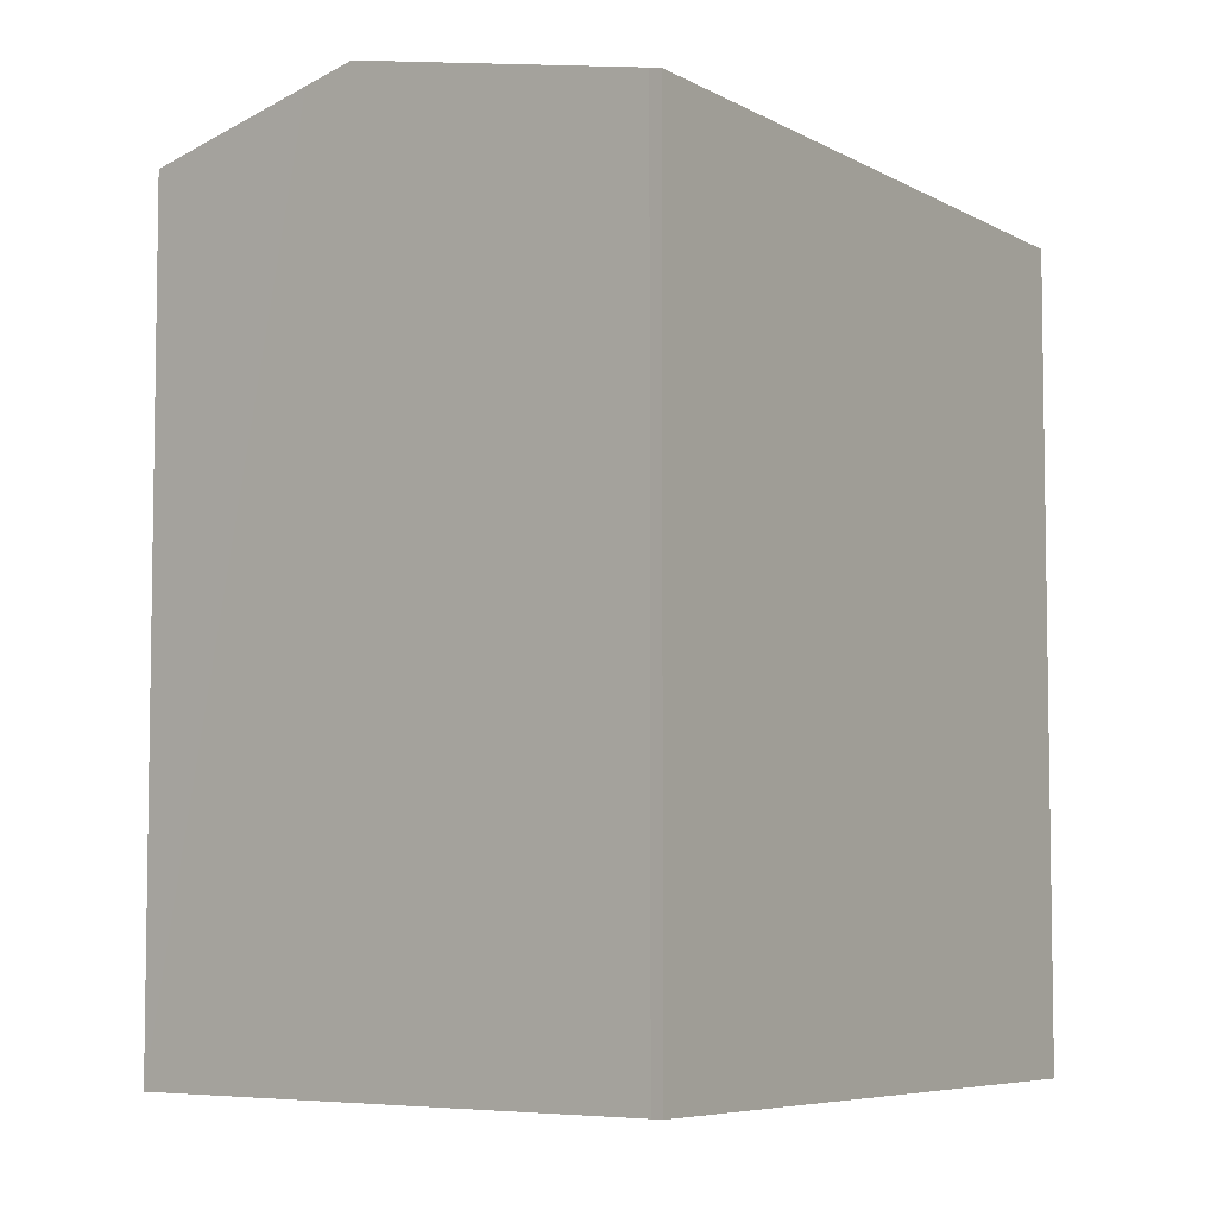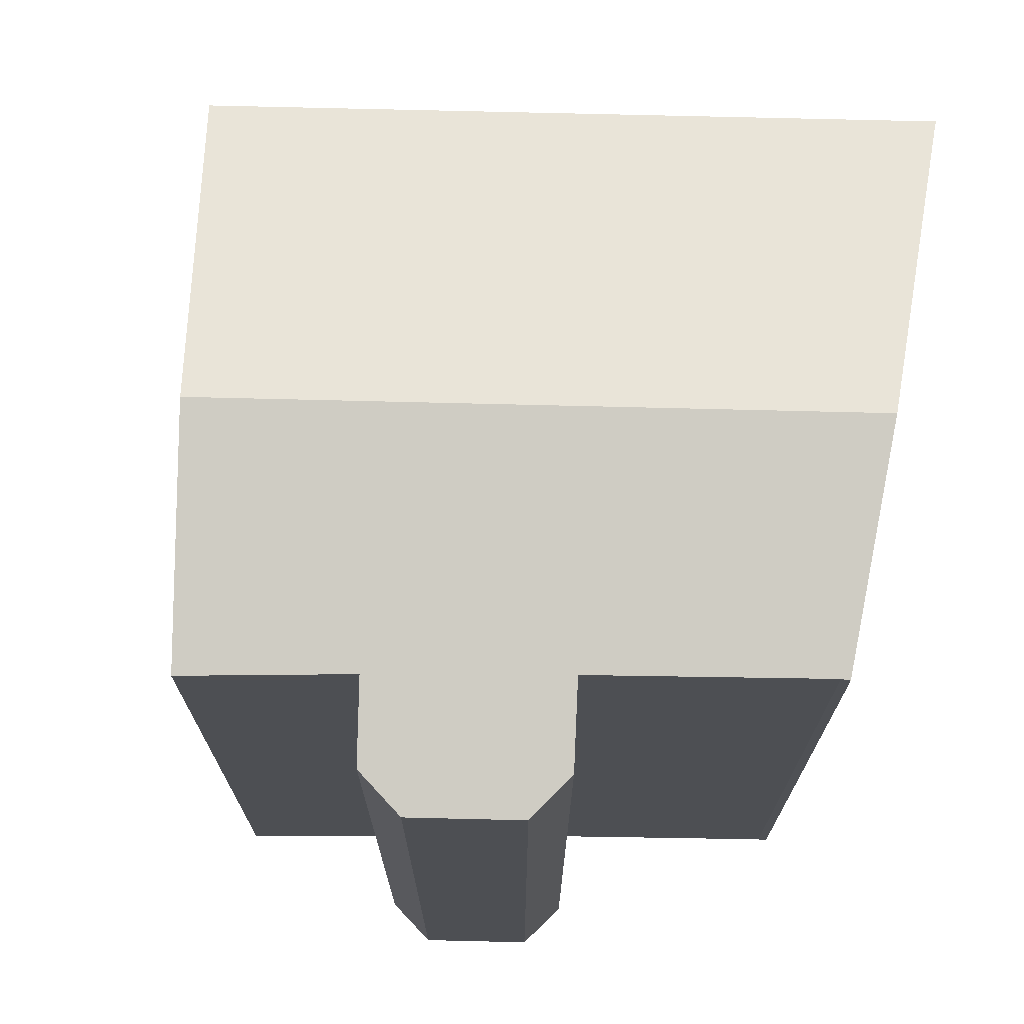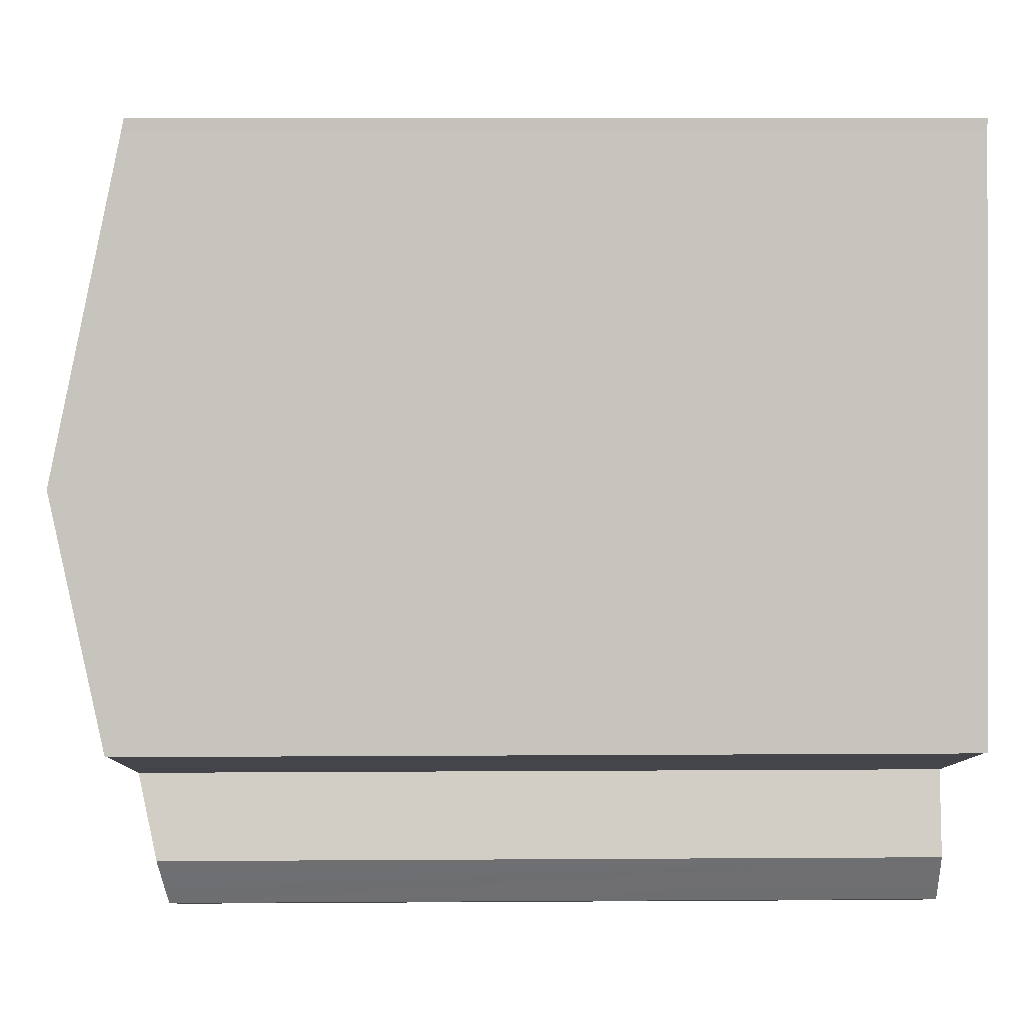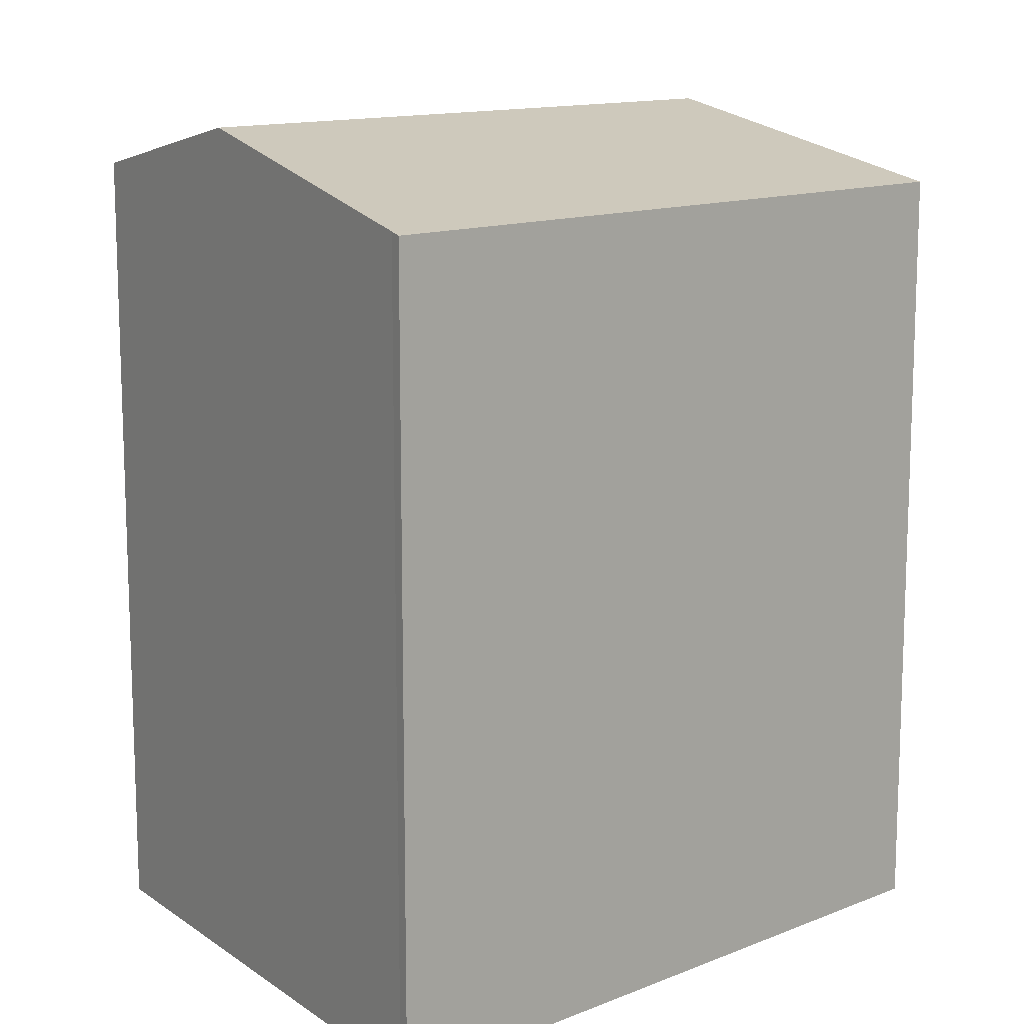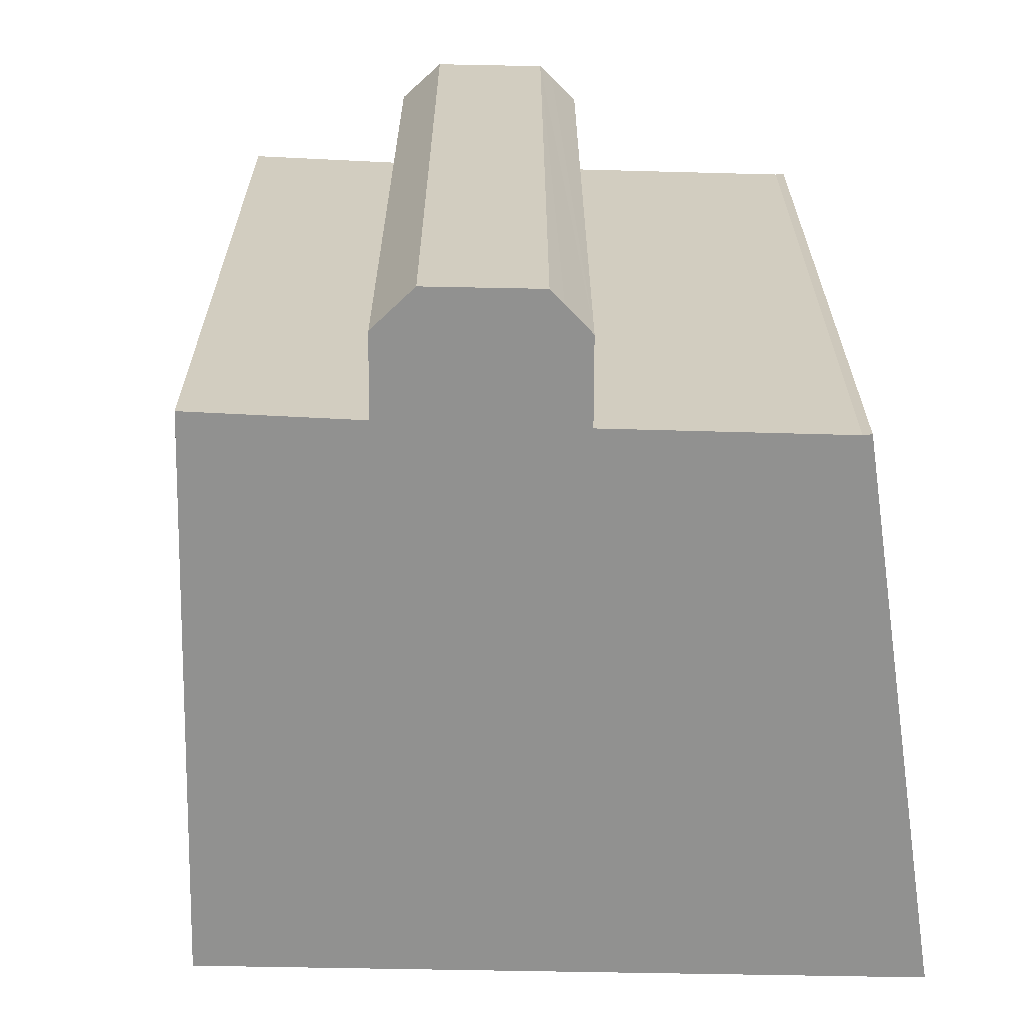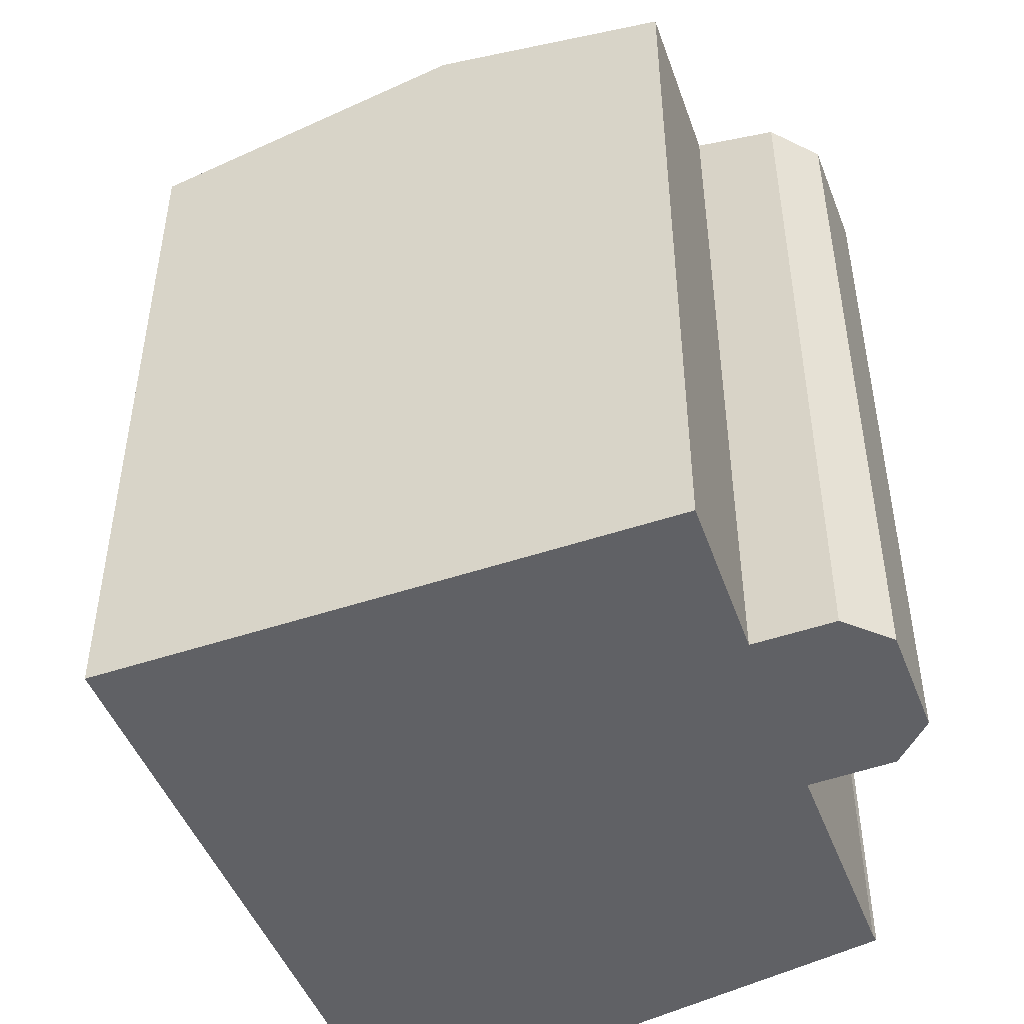
<metadata>
{"format":"obj","ext":"obj","renderer":"f3d","projection":"perspective","resolution":1024,"background":"white","views":[{"elev":-6.1,"azim":-40.3,"up":"+Y"},{"elev":72.3,"azim":-160.5,"up":"+Y"},{"elev":9.3,"azim":-91.0,"up":"+Z"},{"elev":12.9,"azim":-24.7,"up":"+Y"},{"elev":-65.9,"azim":-163.0,"up":"+Y"},{"elev":-48.3,"azim":129.0,"up":"+Y"}]}
</metadata>
<code>
v  9.12 18.53 -5.372
v  9.965 19 -3.371
v  9.354 18.57 -5.253
v  8.119 18.36 -5.881
v  5.539 18.36 -5.035
v  15.62 20.23 0.854
v  5.543 19.02 -1.83
v  1.074 20.23 5.61
v  5.335 18.43 -4.627
v  5.048 18.53 -4.041
v  4.938 18.57 -3.816
v  0.209 19.02 -0.038
v  0 19.02 1.165e-15
v  0.669 19.96 4.39
v  0.865 20.23 5.678
v  13.76 18.97 -4.749
v  3.546 18.55 13.05
v  2.017 18.61 13.25
v  2.053 18.55 13.54
v  2.004 18.63 13.16
v  17.96 18.64 7.897
v  18.1 18.55 8.293
v  9.354 3.217e-16 -5.253
v  8.119 3.601e-16 -5.881
v  9.12 3.289e-16 -5.372
v  5.539 3.083e-16 -5.035
v  0.209 2.327e-18 -0.038
v  5.543 1.121e-16 -1.83
v  0 0 0
v  9.965 2.064e-16 -3.371
v  13.76 2.908e-16 -4.749
v  4.938 2.337e-16 -3.816
v  5.335 2.833e-16 -4.627
v  5.048 2.474e-16 -4.041
v  2.017 -8.113e-16 13.25
v  0.669 -2.688e-16 4.39
v  0.865 -3.477e-16 5.678
v  2.004 -8.059e-16 13.16
v  2.053 -8.289e-16 13.54
v  18.1 -5.078e-16 8.293
v  3.546 -7.99e-16 13.05
v  17.96 -4.836e-16 7.897
v  15.62 -5.229e-17 0.854
g defaultobject
f 1 2 3
f 2 1 4
f 2 4 5
f 2 5 6
f 6 5 7
f 6 7 8
f 7 5 9
f 7 9 10
f 7 10 11
f 8 7 12
f 8 12 13
f 8 13 14
f 8 14 15
f 6 16 2
f 17 18 19
f 18 17 20
f 20 17 15
f 15 17 8
f 8 17 6
f 6 17 21
f 21 17 22
f 23 1 3
f 1 23 4
f 4 23 24
f 24 23 25
f 24 5 4
f 5 24 26
f 7 27 12
f 27 7 28
f 27 13 12
f 13 27 29
f 16 30 2
f 30 16 31
f 10 32 11
f 32 10 9
f 32 9 5
f 32 5 33
f 33 5 26
f 32 33 34
f 11 28 7
f 28 11 32
f 29 14 13
f 14 29 15
f 15 29 20
f 20 29 18
f 18 29 35
f 35 29 36
f 35 36 37
f 35 37 38
f 35 19 18
f 19 35 39
f 39 17 19
f 17 39 22
f 22 39 40
f 40 39 41
f 40 21 22
f 21 40 6
f 6 40 16
f 16 40 42
f 16 42 43
f 16 43 31
f 30 3 2
f 3 30 23
f 35 41 39
f 41 35 38
f 41 38 37
f 41 37 40
f 40 37 36
f 40 36 29
f 40 29 27
f 40 27 28
f 40 28 32
f 40 32 34
f 40 34 33
f 40 33 26
f 40 26 24
f 40 24 42
f 42 24 30
f 30 24 23
f 23 24 25
f 30 43 42
f 43 30 31

</code>
